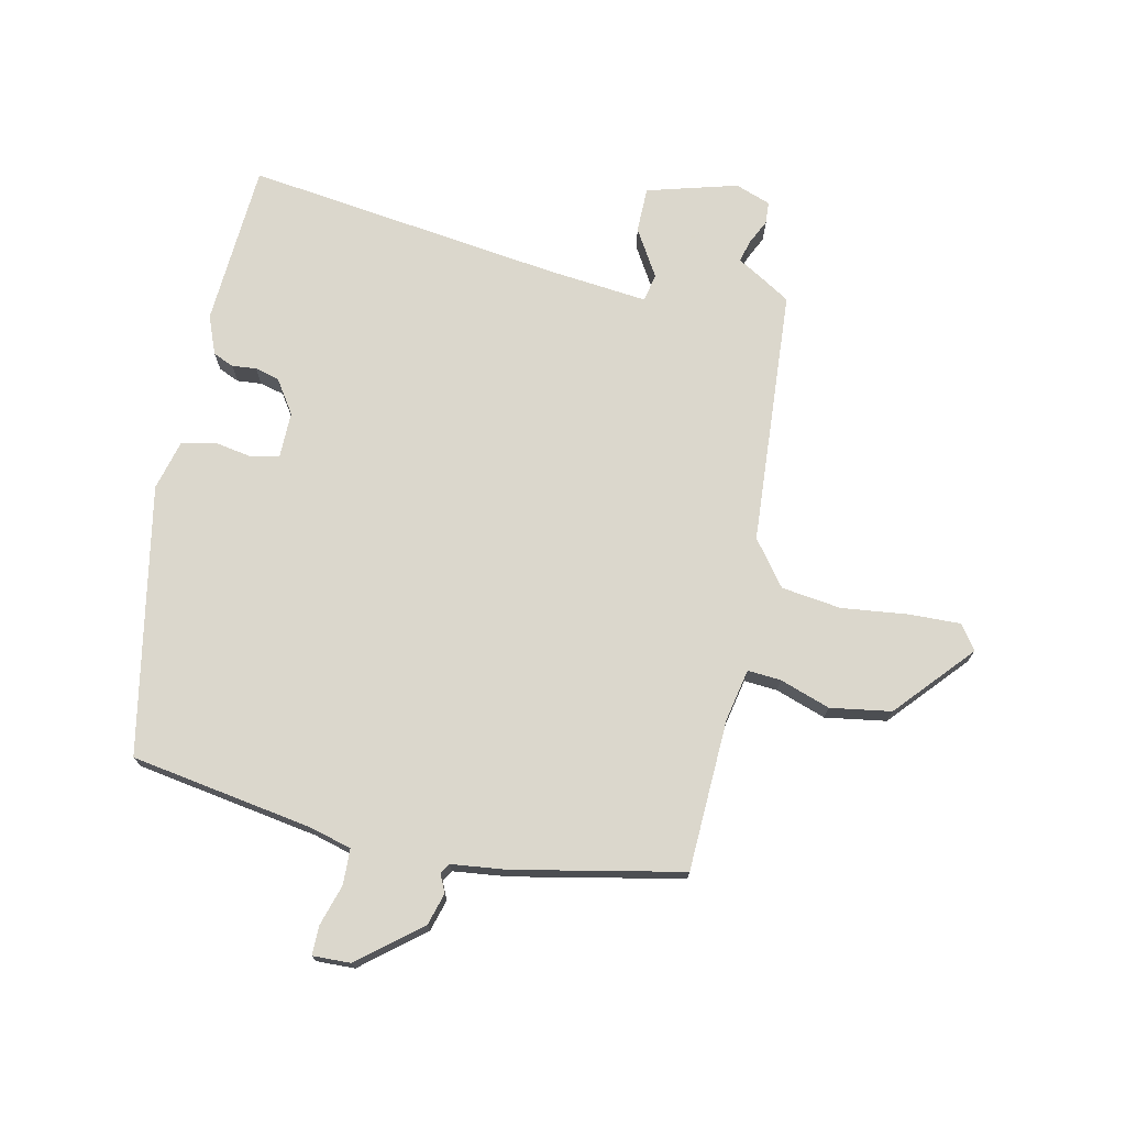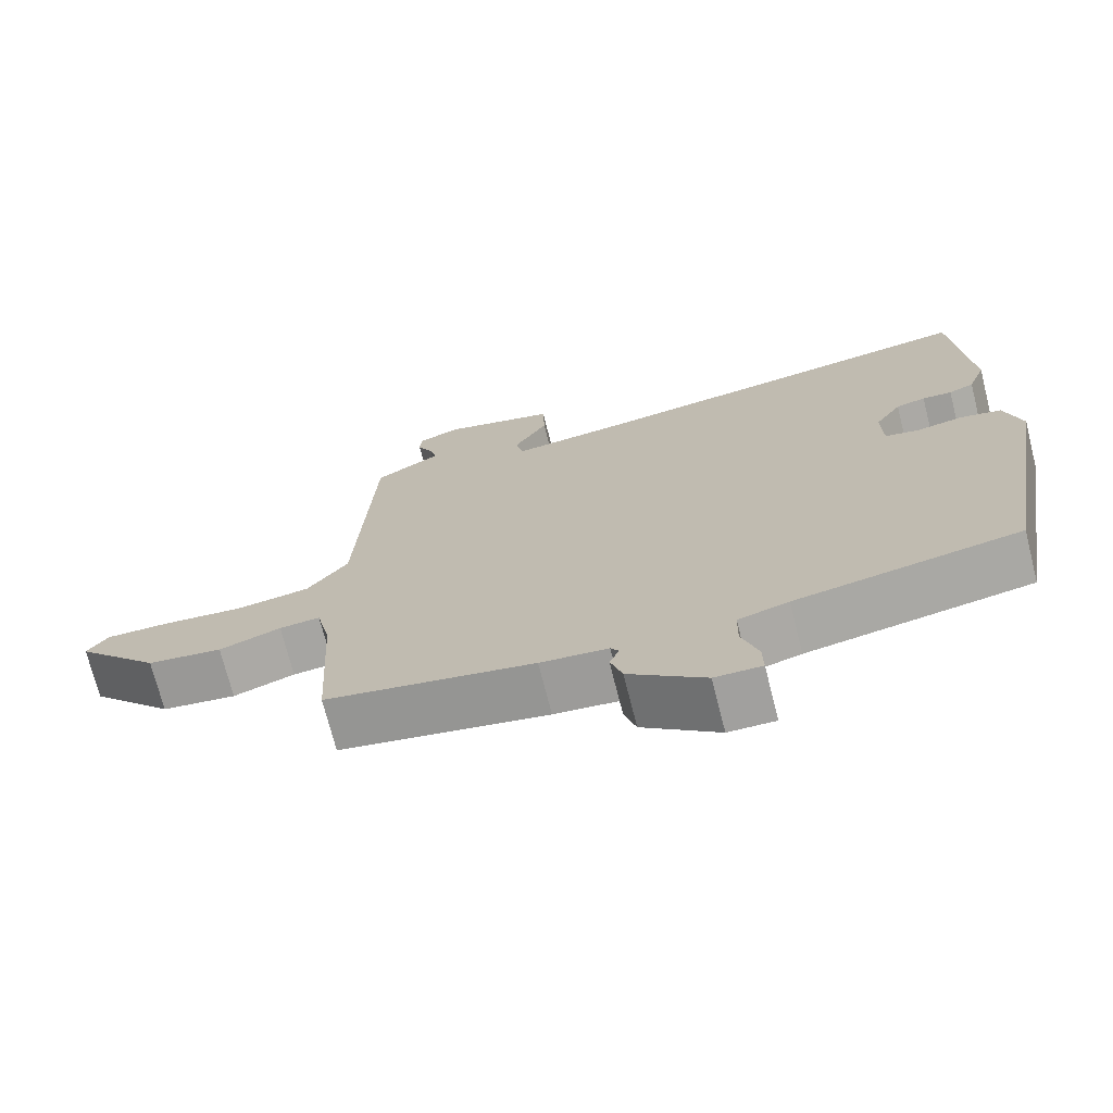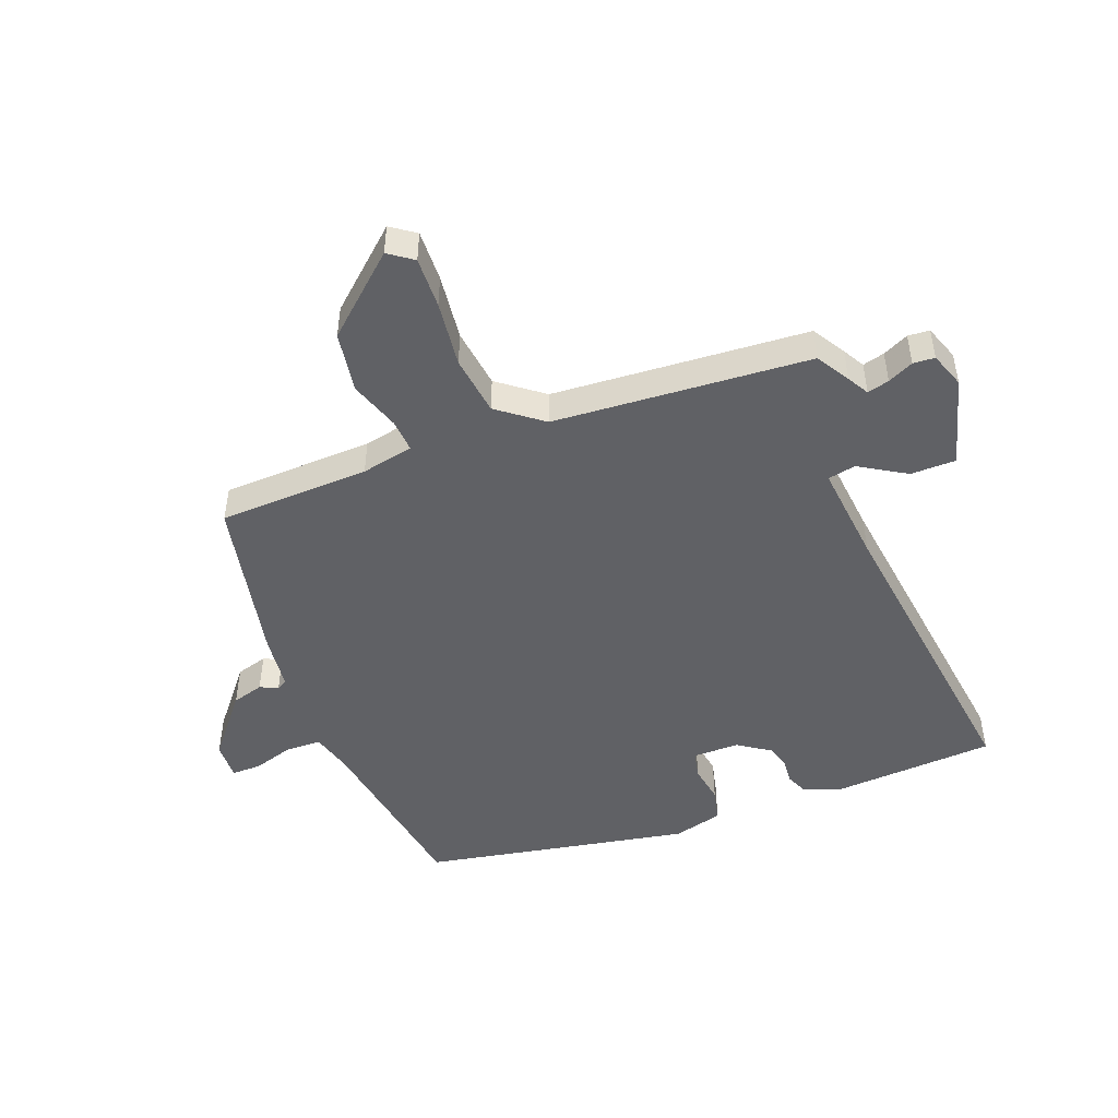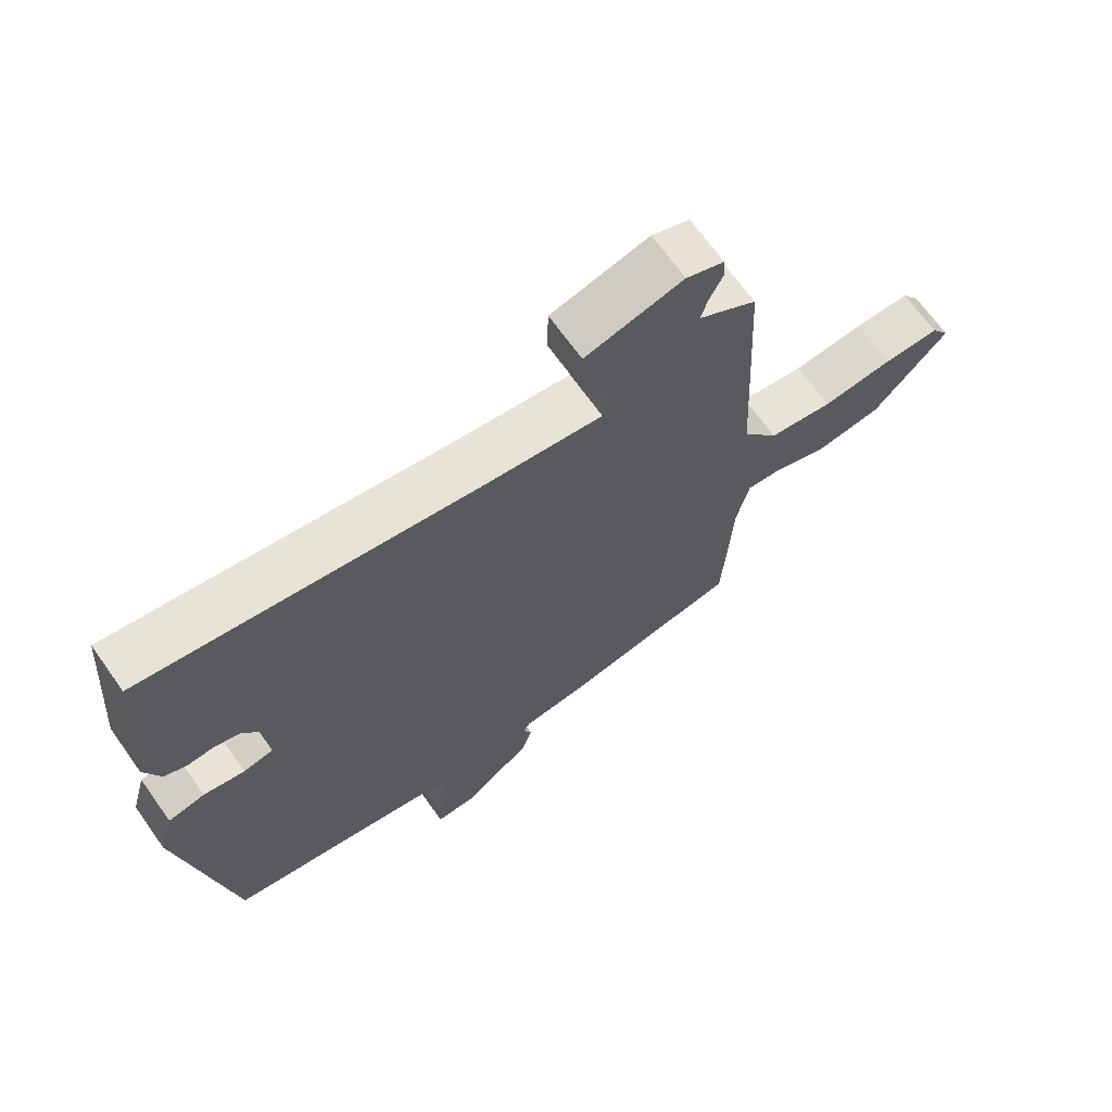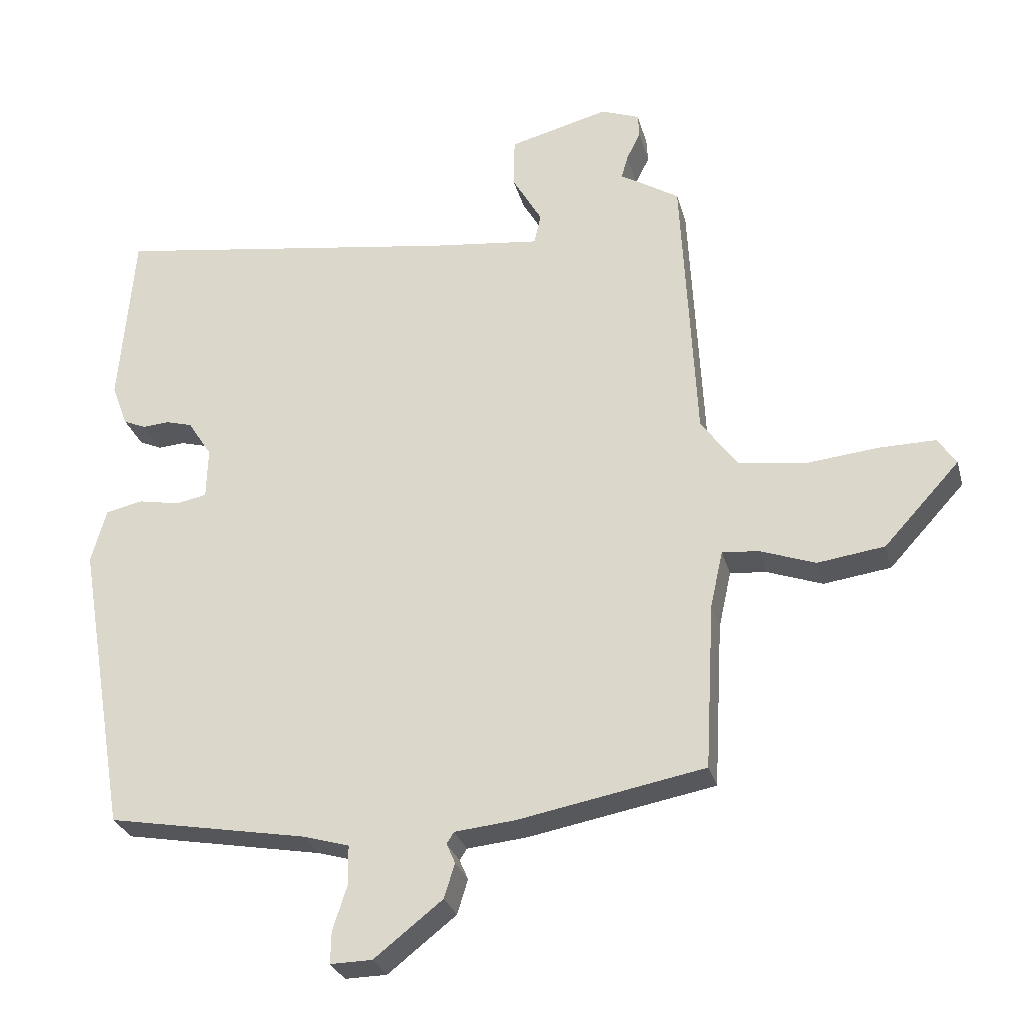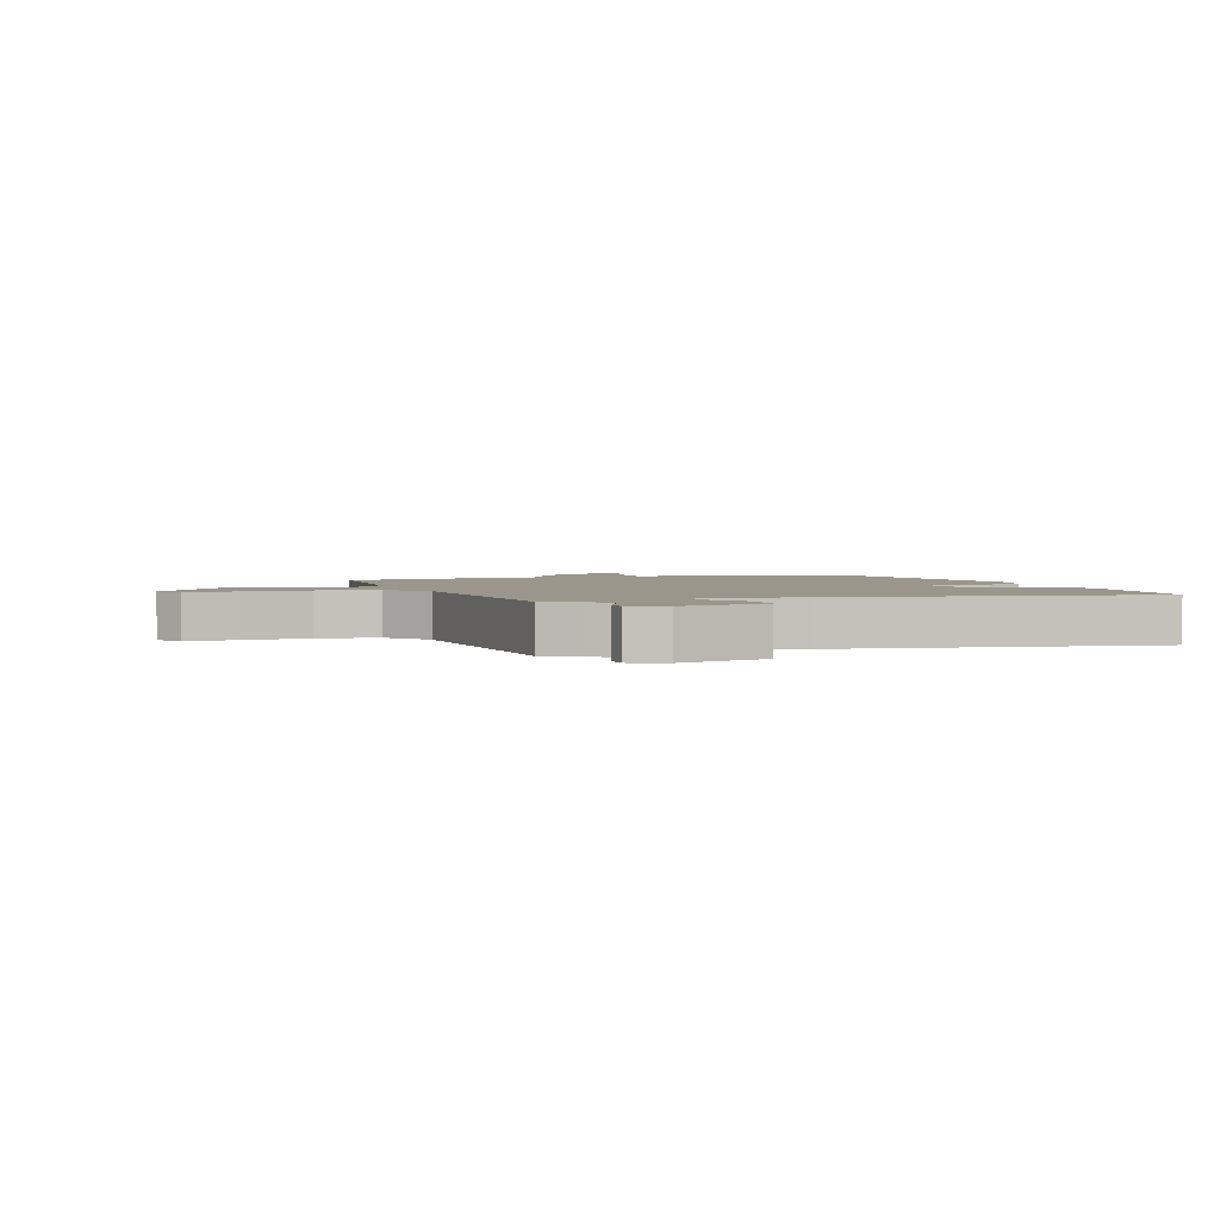
<metadata>
{"format":"obj","ext":"obj","renderer":"f3d","projection":"perspective","resolution":1024,"background":"white","views":[{"elev":73.4,"azim":-168.8,"up":"+Y"},{"elev":-72.1,"azim":14.2,"up":"+Z"},{"elev":-48.1,"azim":-70.2,"up":"+Y"},{"elev":67.9,"azim":144.6,"up":"+Z"},{"elev":-28.3,"azim":-165.6,"up":"+Z"},{"elev":2.4,"azim":-19.1,"up":"+Y"}]}
</metadata>
<code>
v -0.462 0.07 -0.487
v -0.476 0.07 -0.236
v -0.495 0.07 -0.15
v -0.55 0.07 -0.155
v -0.633 0.07 -0.185
v -0.734 0.07 -0.171
v -0.848 0.07 -0.047
v -0.82 0.07 -0.006
v -0.735 0.07 -0.007
v -0.625 0.07 -0.018
v -0.526 0.07 -0.003
v -0.471 0.07 0.072
v -0.449 0.07 0.497
v -0.395 0.07 0.531
v -0.36 0.07 0.552
v -0.37 0.07 0.588
v -0.391 0.07 0.63
v -0.389 0.07 0.666
v -0.331 0.07 0.688
v -0.181 0.07 0.649
v -0.179 0.07 0.574
v -0.224 0.07 0.496
v -0.214 0.07 0.45
v -0.048 0.07 0.47
v 0.475 0.07 0.548
v 0.497 0.07 0.278
v 0.473 0.07 0.214
v 0.439 0.07 0.199
v 0.399 0.07 0.202
v 0.359 0.07 0.191
v 0.323 0.07 0.135
v 0.325 0.07 0.058
v 0.371 0.07 0.049
v 0.434 0.07 0.061
v 0.49 0.07 0.049
v 0.513 0.07 -0.033
v 0.437 0.07 -0.479
v 0.135 0.07 -0.534
v 0.067 0.07 -0.554
v 0.066 0.07 -0.613
v 0.088 0.07 -0.681
v 0.089 0.07 -0.729
v 0.026 0.07 -0.728
v -0.077 0.07 -0.647
v -0.093 0.07 -0.595
v -0.08 0.07 -0.565
v -0.091 0.07 -0.548
v -0.182 0.07 -0.539
v -0.462 0 -0.487
v -0.476 0 -0.236
v -0.495 0 -0.15
v -0.55 0 -0.155
v -0.633 0 -0.185
v -0.734 0 -0.171
v -0.848 0 -0.047
v -0.82 0 -0.006
v -0.735 0 -0.007
v -0.625 0 -0.018
v -0.526 0 -0.003
v -0.471 0 0.072
v -0.449 0 0.497
v -0.395 0 0.531
v -0.36 0 0.552
v -0.37 0 0.588
v -0.391 0 0.63
v -0.389 0 0.666
v -0.331 0 0.688
v -0.181 0 0.649
v -0.179 0 0.574
v -0.224 0 0.496
v -0.214 0 0.45
v -0.048 0 0.47
v 0.475 0 0.548
v 0.497 0 0.278
v 0.473 0 0.214
v 0.439 0 0.199
v 0.399 0 0.202
v 0.359 0 0.191
v 0.323 0 0.135
v 0.325 0 0.058
v 0.371 0 0.049
v 0.434 0 0.061
v 0.49 0 0.049
v 0.513 0 -0.033
v 0.437 0 -0.479
v 0.135 0 -0.534
v 0.067 0 -0.554
v 0.066 0 -0.613
v 0.088 0 -0.681
v 0.089 0 -0.729
v 0.026 0 -0.728
v -0.077 0 -0.647
v -0.093 0 -0.595
v -0.08 0 -0.565
v -0.091 0 -0.548
v -0.182 0 -0.539
f 47 48 1 2
f 43 44 45 46
f 43 46 47
f 40 41 42 43
f 39 40 43 47
f 38 39 47 2
f 33 34 35 36
f 32 33 36 37
f 26 27 28 29
f 24 25 26 29
f 23 24 29 30
f 19 20 21 22
f 19 22 23
f 16 17 18 19
f 15 16 19 23
f 12 13 14 15
f 12 15 23
f 7 8 9 10
f 5 6 7 10
f 4 5 10 11
f 3 4 11 12
f 32 37 38 2
f 12 23 30 31
f 12 31 32
f 2 3 12 32
f 50 49 96 95
f 94 93 92 91
f 95 94 91
f 91 90 89 88
f 95 91 88 87
f 50 95 87 86
f 84 83 82 81
f 85 84 81 80
f 77 76 75 74
f 77 74 73 72
f 78 77 72 71
f 70 69 68 67
f 71 70 67
f 67 66 65 64
f 71 67 64 63
f 63 62 61 60
f 71 63 60
f 58 57 56 55
f 58 55 54 53
f 59 58 53 52
f 60 59 52 51
f 50 86 85 80
f 79 78 71 60
f 80 79 60
f 80 60 51 50
f 1 49 50 2
f 2 50 51 3
f 3 51 52 4
f 4 52 53 5
f 5 53 54 6
f 6 54 55 7
f 7 55 56 8
f 8 56 57 9
f 9 57 58 10
f 10 58 59 11
f 11 59 60 12
f 12 60 61 13
f 13 61 62 14
f 14 62 63 15
f 15 63 64 16
f 16 64 65 17
f 17 65 66 18
f 18 66 67 19
f 19 67 68 20
f 20 68 69 21
f 21 69 70 22
f 22 70 71 23
f 23 71 72 24
f 24 72 73 25
f 25 73 74 26
f 26 74 75 27
f 27 75 76 28
f 28 76 77 29
f 29 77 78 30
f 30 78 79 31
f 31 79 80 32
f 32 80 81 33
f 33 81 82 34
f 34 82 83 35
f 35 83 84 36
f 36 84 85 37
f 37 85 86 38
f 38 86 87 39
f 39 87 88 40
f 40 88 89 41
f 41 89 90 42
f 42 90 91 43
f 43 91 92 44
f 44 92 93 45
f 45 93 94 46
f 46 94 95 47
f 47 95 96 48
f 48 96 49 1

</code>
